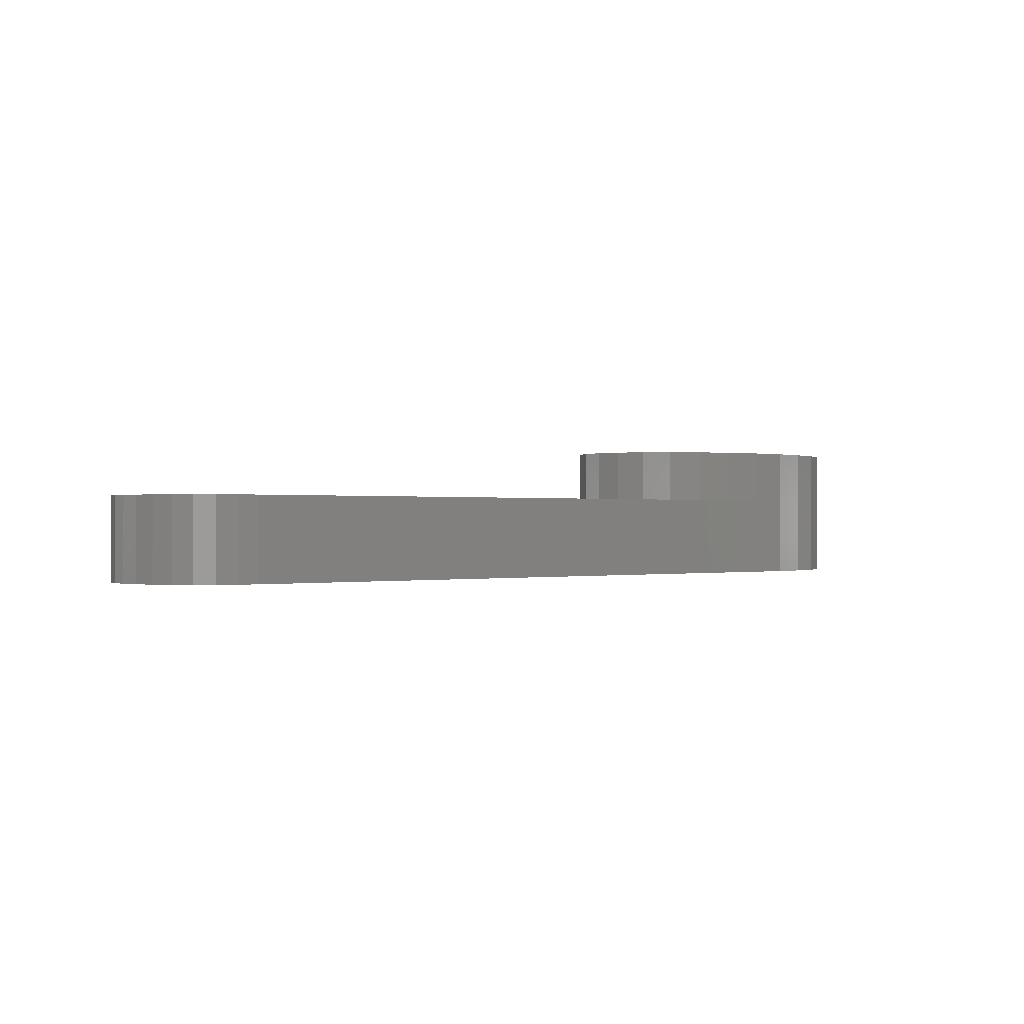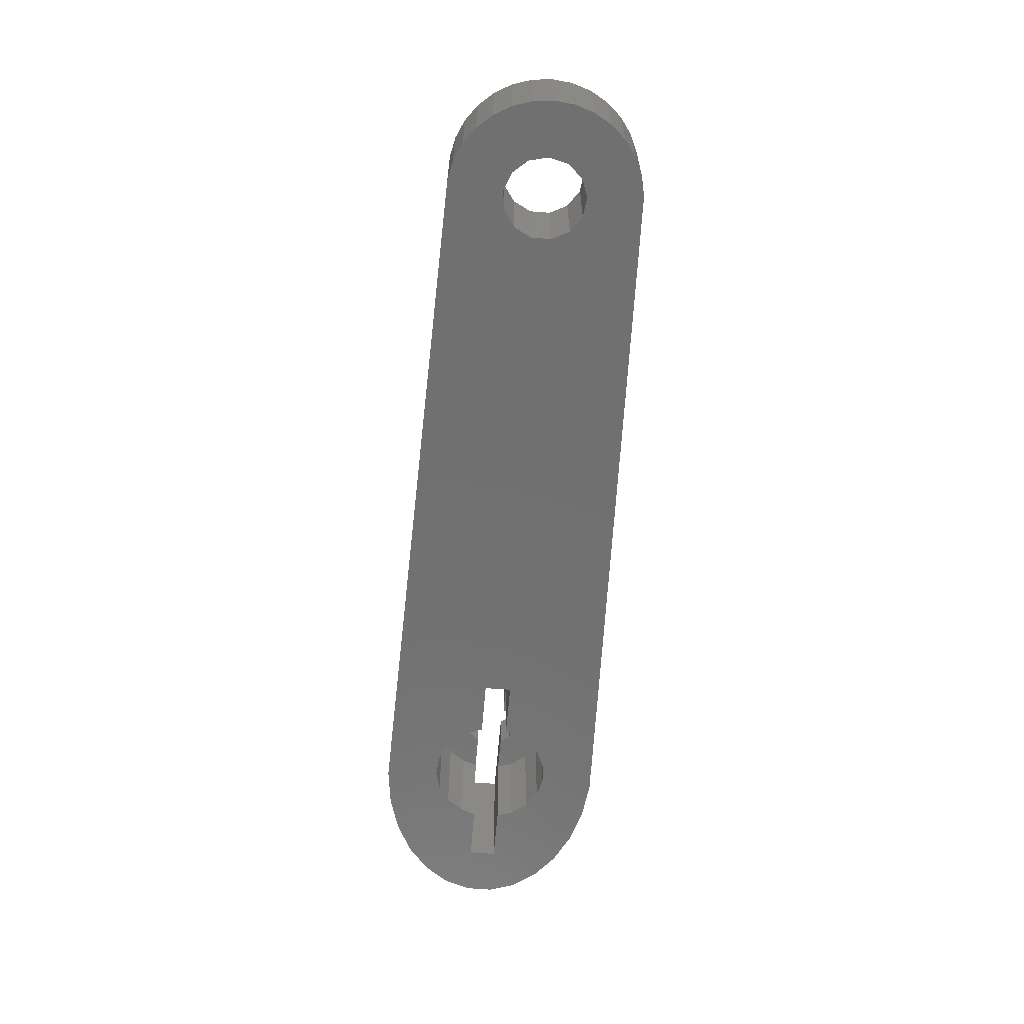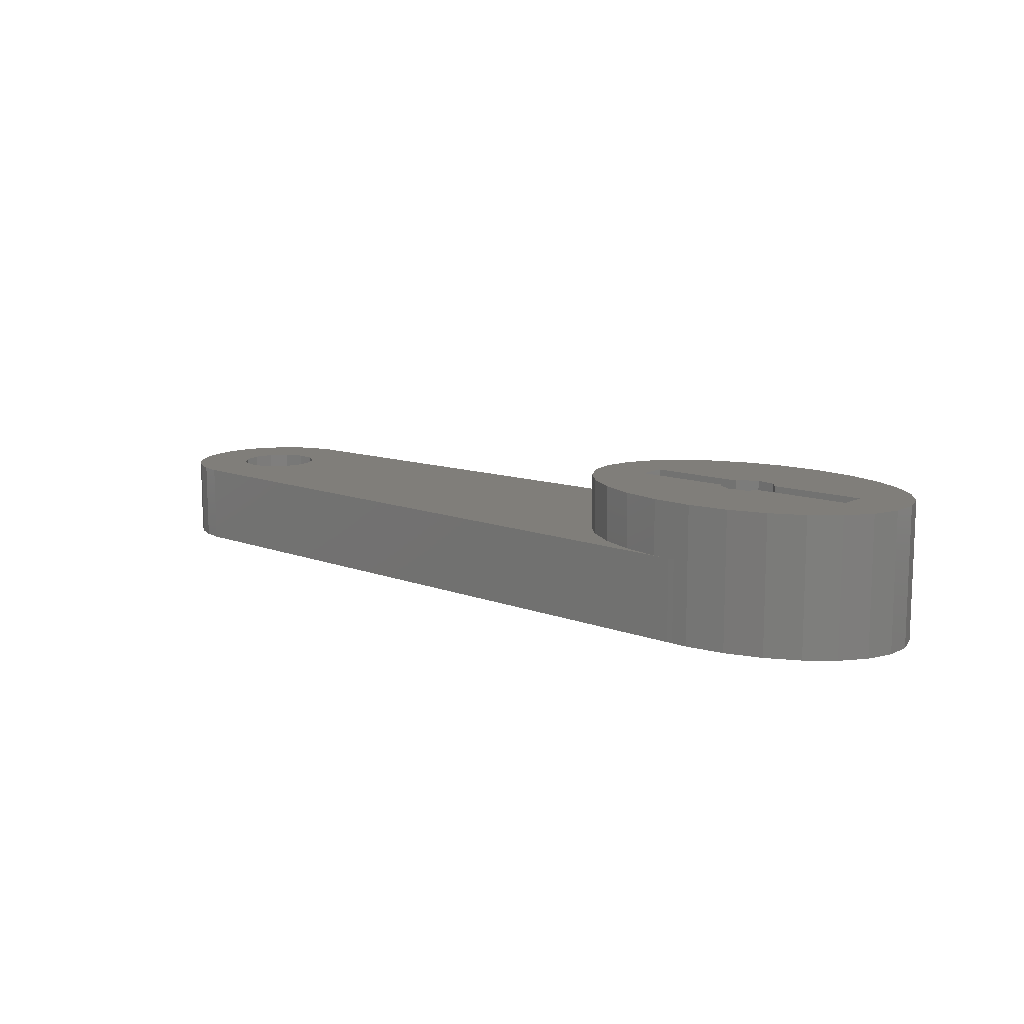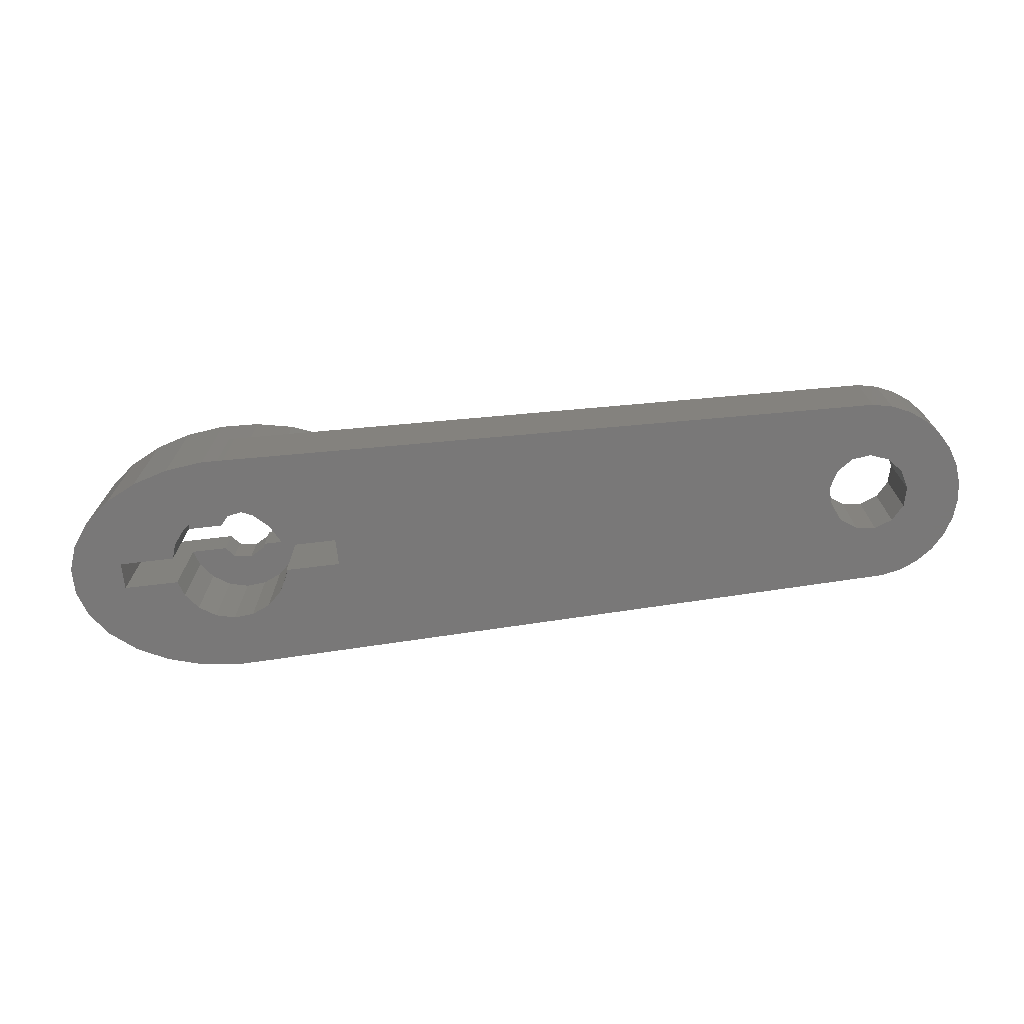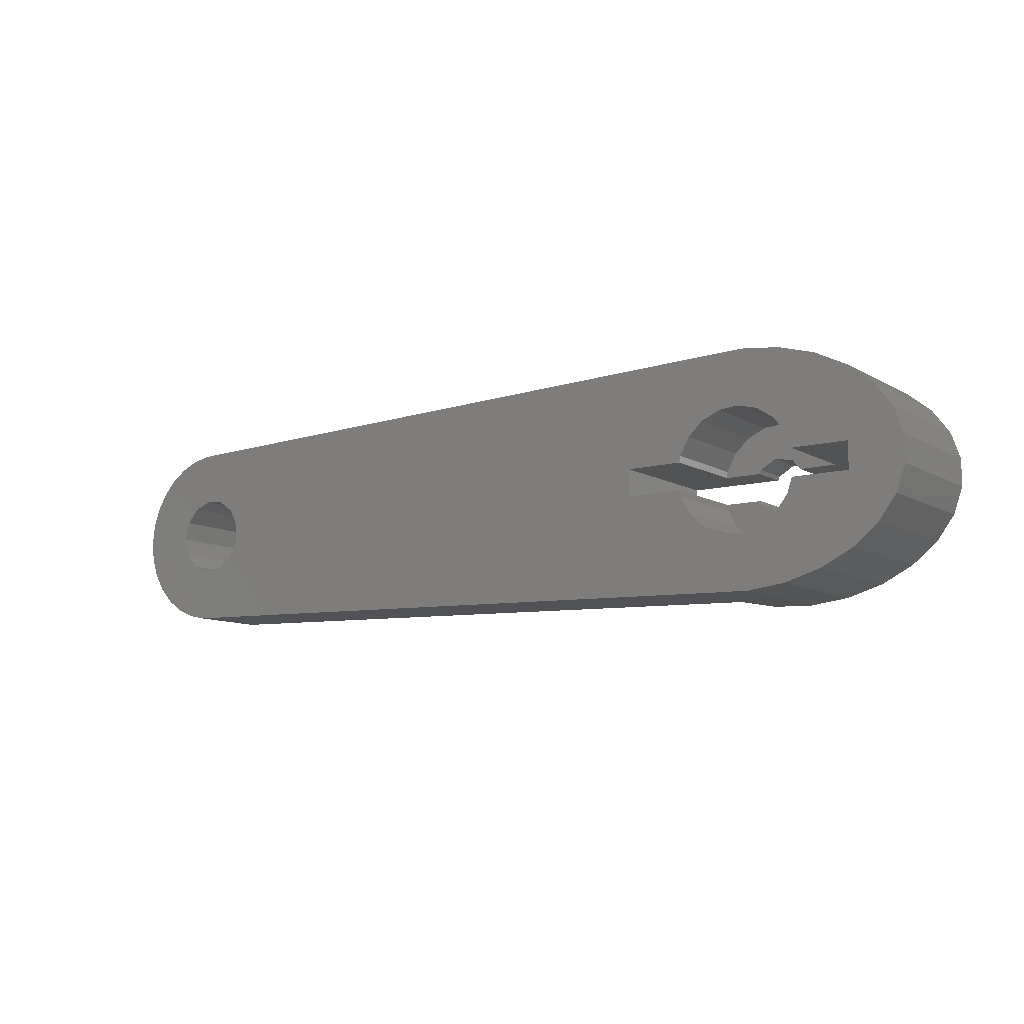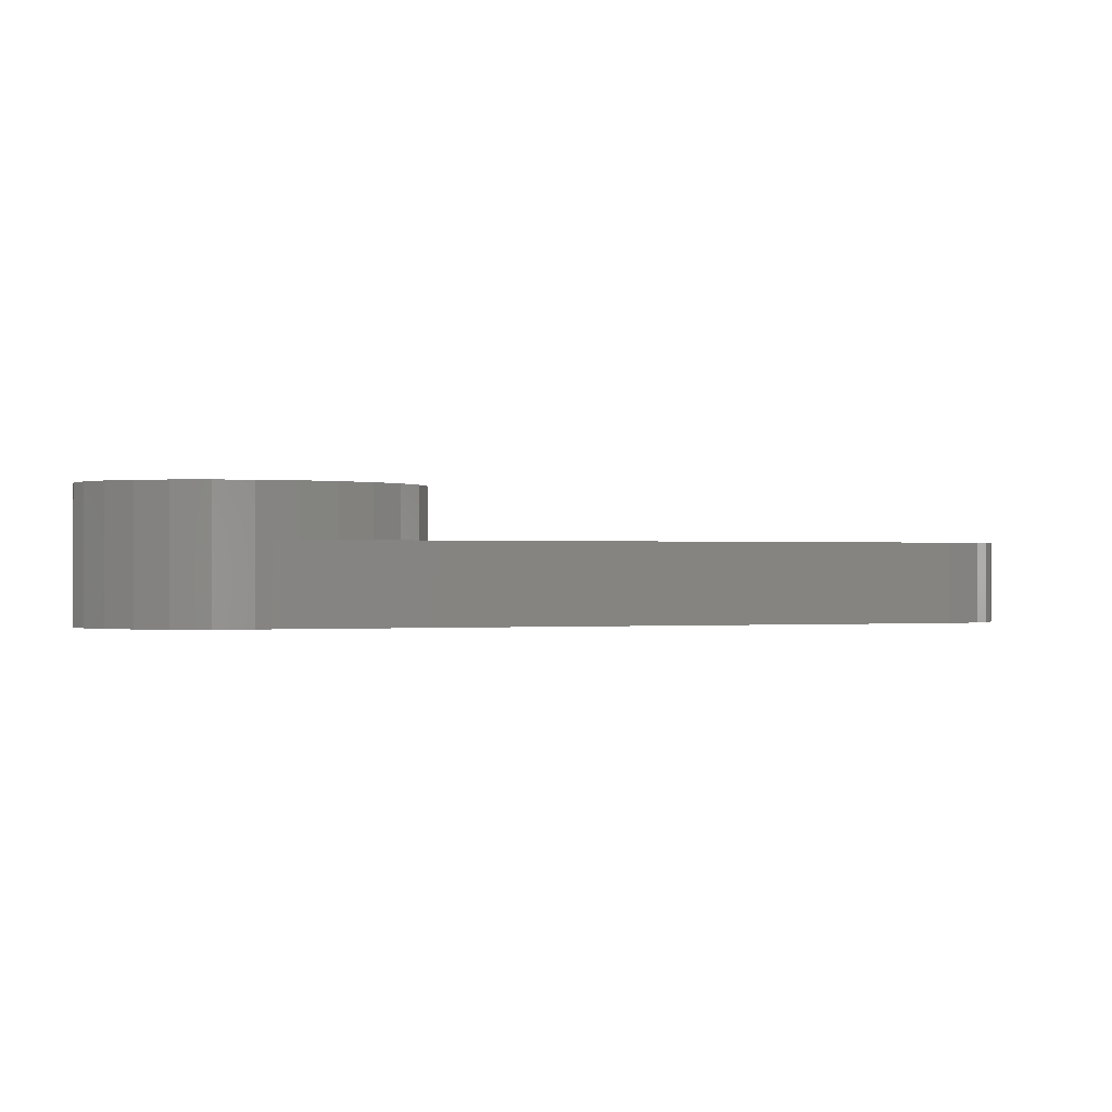
<metadata>
{"format":"stl","ext":"stl","renderer":"f3d","projection":"perspective","resolution":1024,"background":"white","views":[{"elev":-0.4,"azim":139.0,"up":"+Z"},{"elev":-62.2,"azim":85.2,"up":"+Z"},{"elev":11.9,"azim":-139.6,"up":"+Z"},{"elev":-71.4,"azim":6.8,"up":"+Z"},{"elev":-10.0,"azim":-144.9,"up":"+Y"},{"elev":-0.4,"azim":-14.8,"up":"+Z"}]}
</metadata>
<code>
# stl→obj: 186 verts, 376 faces
v 2.167 0.5 0
v 2.128 0.7306 3.5
v 2.128 0.7306 0
v 2.167 0.5 3.5
v -0.9038 2.06 0
v -0.1858 2.242 3.5
v -0.9038 2.06 3.5
v -0.1858 2.242 0
v 0.5523 -2.181 0
v -0.1858 -2.242 3.5
v 0.5523 -2.181 3.5
v -0.1858 -2.242 0
v 0.5523 2.181 0
v 1.231 1.884 3.5
v 0.5523 2.181 3.5
v 1.231 1.884 0
v 1.776 1.382 3.5
v 1.776 1.382 0
v -1.979 1.071 3.5
v -1.524 1.655 0
v -1.524 1.655 3.5
v -1.979 1.071 0
v -2.175 0.5 3.5
v -2.175 0.5 0
v 0.818 0.5 3.5
v 0.766 0.6428 3.5
v 0.1736 0.9848 3.5
v -0.5 0.866 3.5
v -0.8071 0.5 3.5
v 0.818 -0.5 3.5
v 2.128 -0.7306 3.5
v 1.776 -1.382 3.5
v 0.766 -0.6428 3.5
v 1.231 -1.884 3.5
v 2.167 -0.5 3.5
v 0.1736 -0.9848 3.5
v -0.5 -0.866 3.5
v -0.9038 -2.06 3.5
v -1.524 -1.655 3.5
v -0.8071 -0.5 3.5
v -1.979 -1.071 3.5
v -2.175 -0.5 3.5
v -0.9038 -2.06 0
v 26.5 0 0
v 28.5 0 0
v 28.42 -0.7277 0
v 26.33 -0.6971 0
v 28.2 -1.424 0
v 28.42 0.7277 0
v 27.83 -2.057 0
v 26.33 0.6971 0
v 25.85 -1.234 0
v 27.34 -2.601 0
v 28.2 1.424 0
v 26.75 -3.031 0
v 27.83 2.057 0
v 25.85 1.234 0
v 26.08 -3.329 0
v 25.18 -1.489 0
v 25.37 -3.481 0
v 24.47 -1.403 0
v 23.88 -0.9947 0
v 23.54 -0.359 0
v 4.25 -0.5 0
v 23.54 0.359 0
v 0.4442 -4.227 0
v 2.128 -0.7306 0
v 2.167 -0.5 0
v 1.776 -1.382 0
v 1.231 -1.884 0
v 0.2242 -4.227 0
v -0.3646 -4.25 0
v -1.799 -4.078 0
v -1.524 -1.655 0
v -3.136 -3.687 0
v -1.979 -1.071 0
v -4.304 -3.097 0
v -4.25 -0.5 0
v -5.24 -2.339 0
v -2.175 -0.5 0
v 27.34 2.601 0
v 26.75 3.031 0
v 26.08 3.329 0
v 25.18 1.489 0
v 25.37 3.481 0
v 24.47 1.403 0
v 23.88 0.9947 0
v 4.25 0.5 0
v 0.4442 4.227 0
v 0.2242 4.227 0
v -0.3646 4.25 0
v -1.799 4.078 0
v -3.136 3.687 0
v -4.25 0.5 0
v -4.304 3.097 0
v -5.893 -1.456 0
v -6.229 -0.4942 0
v -5.24 2.339 0
v -5.893 1.456 0
v -6.229 0.4942 0
v 0.766 0.6428 5
v 0.818 0.5 5
v 0.1736 0.9848 5
v -0.5 0.866 5
v 4.25 0.5 5
v 6.271 0 5
v 6.102 0.9818 5
v 5.604 1.911 5
v 4.25 -0.5 5
v 4.804 2.736 5
v 6.102 -0.9818 5
v 5.604 -1.911 5
v 3.745 3.415 5
v 2.484 3.909 5
v 1.089 4.193 5
v -0.3646 4.25 5
v -1.799 4.078 5
v -3.136 3.687 5
v -0.8071 0.5 5
v -4.25 0.5 5
v -5.24 2.339 5
v -4.304 3.097 5
v 4.804 -2.736 5
v 3.745 -3.415 5
v 0.766 -0.6428 5
v 2.484 -3.909 5
v 0.818 -0.5 5
v 1.089 -4.193 5
v 0.1736 -0.9848 5
v -0.3646 -4.25 5
v -0.5 -0.866 5
v -3.136 -3.687 5
v -0.8071 -0.5 5
v -1.799 -4.078 5
v -4.25 -0.5 5
v -4.304 -3.097 5
v -5.893 1.456 5
v -6.229 0.4942 5
v -5.24 -2.339 5
v -5.893 -1.456 5
v -6.229 -0.4942 5
v 4.804 2.736 3
v 5.604 1.911 3
v 3.745 3.415 3
v 6.271 0 3
v 6.102 -0.9818 3
v 6.102 0.9818 3
v 0.2242 4.227 3
v 1.089 4.193 3
v 2.484 3.909 3
v 5.604 -1.911 3
v 3.745 -3.415 3
v 4.804 -2.736 3
v 1.089 -4.193 3
v 2.484 -3.909 3
v 0.2242 -4.227 3
v 28.5 0 3
v 28.42 0.7277 3
v 0.4442 -4.227 3
v 0.4442 4.227 3
v 25.37 3.481 3
v 26.5 0 3
v 26.33 0.6971 3
v 28.2 1.424 3
v 28.42 -0.7277 3
v 27.83 2.057 3
v 26.33 -0.6971 3
v 25.85 1.234 3
v 27.34 2.601 3
v 28.2 -1.424 3
v 26.75 3.031 3
v 27.83 -2.057 3
v 25.85 -1.234 3
v 26.08 3.329 3
v 25.18 1.489 3
v 24.47 1.403 3
v 23.88 0.9947 3
v 23.54 0.359 3
v 23.54 -0.359 3
v 27.34 -2.601 3
v 26.75 -3.031 3
v 26.08 -3.329 3
v 25.18 -1.489 3
v 25.37 -3.481 3
v 24.47 -1.403 3
v 23.88 -0.9947 3
f 1 2 3
f 2 1 4
f 5 6 7
f 6 5 8
f 9 10 11
f 10 9 12
f 13 14 15
f 14 13 16
f 3 17 18
f 17 3 2
f 8 15 6
f 15 8 13
f 19 20 21
f 20 19 22
f 23 22 19
f 22 23 24
f 25 2 4
f 2 25 17
f 17 25 26
f 17 26 14
f 27 14 26
f 14 27 15
f 27 6 15
f 28 6 27
f 21 28 29
f 28 7 6
f 28 21 7
f 29 19 21
f 19 29 23
f 30 31 32
f 33 32 34
f 30 32 33
f 31 30 35
f 36 34 11
f 34 36 33
f 10 36 11
f 10 37 36
f 38 37 10
f 39 37 38
f 37 39 40
f 41 40 39
f 40 41 42
f 20 7 21
f 7 20 5
f 12 38 10
f 38 12 43
f 44 45 46
f 47 46 48
f 45 44 49
f 47 48 50
f 51 49 44
f 52 50 53
f 49 51 54
f 52 53 55
f 54 51 56
f 57 56 51
f 46 47 44
f 52 55 58
f 50 52 47
f 59 58 60
f 58 59 52
f 60 61 59
f 60 62 61
f 63 64 65
f 62 64 63
f 60 64 62
f 66 64 60
f 64 67 68
f 64 69 67
f 64 66 69
f 69 66 70
f 70 66 9
f 71 9 66
f 71 12 9
f 72 12 71
f 72 43 12
f 73 43 72
f 43 73 74
f 75 74 73
f 74 75 76
f 77 76 75
f 78 76 77
f 79 78 77
f 76 78 80
f 56 57 81
f 81 57 82
f 82 57 83
f 84 83 57
f 83 84 85
f 86 85 84
f 87 85 86
f 88 65 64
f 65 88 87
f 87 88 85
f 3 88 1
f 18 88 3
f 89 88 18
f 89 18 16
f 89 16 13
f 88 89 85
f 13 90 89
f 8 90 13
f 8 91 90
f 5 91 8
f 92 5 20
f 5 92 91
f 93 20 22
f 94 22 24
f 20 93 92
f 22 94 95
f 22 95 93
f 96 78 79
f 97 78 96
f 94 98 95
f 78 97 94
f 94 99 98
f 100 94 97
f 94 100 99
f 16 17 14
f 17 16 18
f 67 35 68
f 35 67 31
f 69 34 32
f 34 69 70
f 70 11 34
f 11 70 9
f 69 31 67
f 31 69 32
f 43 39 38
f 39 43 74
f 41 80 42
f 80 41 76
f 39 76 41
f 76 39 74
f 25 101 26
f 101 25 102
f 28 103 104
f 103 28 27
f 27 101 103
f 101 27 26
f 105 106 107
f 105 107 108
f 109 106 105
f 105 108 110
f 106 109 111
f 111 109 112
f 113 105 110
f 101 113 114
f 101 114 115
f 113 101 105
f 105 101 102
f 115 103 101
f 116 103 115
f 116 104 103
f 117 104 116
f 118 104 117
f 104 118 119
f 118 120 119
f 121 120 122
f 122 120 118
f 112 109 123
f 109 124 123
f 125 124 109
f 124 125 126
f 125 109 127
f 126 125 128
f 129 128 125
f 129 130 128
f 131 130 129
f 132 131 133
f 131 134 130
f 131 132 134
f 135 132 133
f 135 136 132
f 137 120 121
f 138 120 137
f 135 139 136
f 120 138 135
f 135 140 139
f 141 135 138
f 135 141 140
f 119 28 104
f 28 119 29
f 33 129 125
f 129 33 36
f 131 40 133
f 40 131 37
f 36 131 129
f 131 36 37
f 33 127 30
f 127 33 125
f 108 142 110
f 142 108 143
f 142 113 110
f 113 142 144
f 91 117 116
f 117 91 92
f 99 121 98
f 121 99 137
f 111 145 106
f 145 111 146
f 107 143 108
f 143 107 147
f 148 115 149
f 115 148 116
f 91 148 90
f 148 91 116
f 144 114 113
f 114 144 150
f 97 138 100
f 138 97 141
f 95 121 122
f 121 95 98
f 92 118 117
f 118 92 93
f 93 122 118
f 122 93 95
f 106 147 107
f 147 106 145
f 112 146 111
f 146 112 151
f 77 132 136
f 132 77 75
f 152 123 124
f 123 152 153
f 150 115 114
f 115 150 149
f 100 137 99
f 137 100 138
f 123 151 112
f 151 123 153
f 96 141 97
f 141 96 140
f 79 136 139
f 136 79 77
f 154 126 128
f 126 154 155
f 155 124 126
f 124 155 152
f 73 130 134
f 130 73 72
f 130 156 128
f 72 156 130
f 156 72 71
f 128 156 154
f 75 134 132
f 134 75 73
f 79 140 96
f 140 79 139
f 157 49 158
f 49 157 45
f 71 159 156
f 159 71 66
f 85 160 161
f 160 85 89
f 162 157 158
f 163 158 164
f 157 162 165
f 163 164 166
f 167 165 162
f 168 166 169
f 165 167 170
f 168 169 171
f 170 167 172
f 173 172 167
f 158 163 162
f 168 171 174
f 166 168 163
f 175 174 161
f 174 175 168
f 161 176 175
f 161 177 176
f 178 145 179
f 147 178 177
f 143 177 161
f 178 147 145
f 177 143 147
f 161 142 143
f 161 144 142
f 161 150 144
f 161 149 150
f 160 149 161
f 149 160 148
f 172 173 180
f 180 173 181
f 181 173 182
f 183 182 173
f 182 183 184
f 185 184 183
f 186 184 185
f 146 179 145
f 179 146 186
f 151 186 146
f 186 151 184
f 153 184 151
f 152 184 153
f 155 184 152
f 154 184 155
f 154 159 184
f 159 154 156
f 55 180 181
f 180 55 53
f 66 184 159
f 184 66 60
f 89 148 160
f 148 89 90
f 60 182 184
f 182 60 58
f 164 56 166
f 56 164 54
f 165 45 157
f 45 165 46
f 180 50 172
f 50 180 53
f 58 181 182
f 181 58 55
f 166 81 169
f 81 166 56
f 158 54 164
f 54 158 49
f 83 161 174
f 161 83 85
f 170 46 165
f 46 170 48
f 172 48 170
f 48 172 50
f 82 174 171
f 174 82 83
f 81 171 169
f 171 81 82
f 135 94 120
f 94 135 78
f 64 105 88
f 105 64 109
f 4 102 25
f 102 4 105
f 88 4 1
f 4 88 105
f 120 23 119
f 94 23 120
f 23 94 24
f 119 23 29
f 42 133 40
f 133 42 135
f 78 42 80
f 42 78 135
f 109 35 127
f 64 35 109
f 35 64 68
f 127 35 30
f 44 163 51
f 163 44 162
f 179 65 178
f 65 179 63
f 86 175 176
f 175 86 84
f 87 176 177
f 176 87 86
f 52 183 173
f 183 52 59
f 84 168 175
f 168 84 57
f 51 168 57
f 168 51 163
f 178 87 177
f 87 178 65
f 47 162 44
f 162 47 167
f 59 185 183
f 185 59 61
f 186 63 179
f 63 186 62
f 52 167 47
f 167 52 173
f 61 186 185
f 186 61 62

</code>
